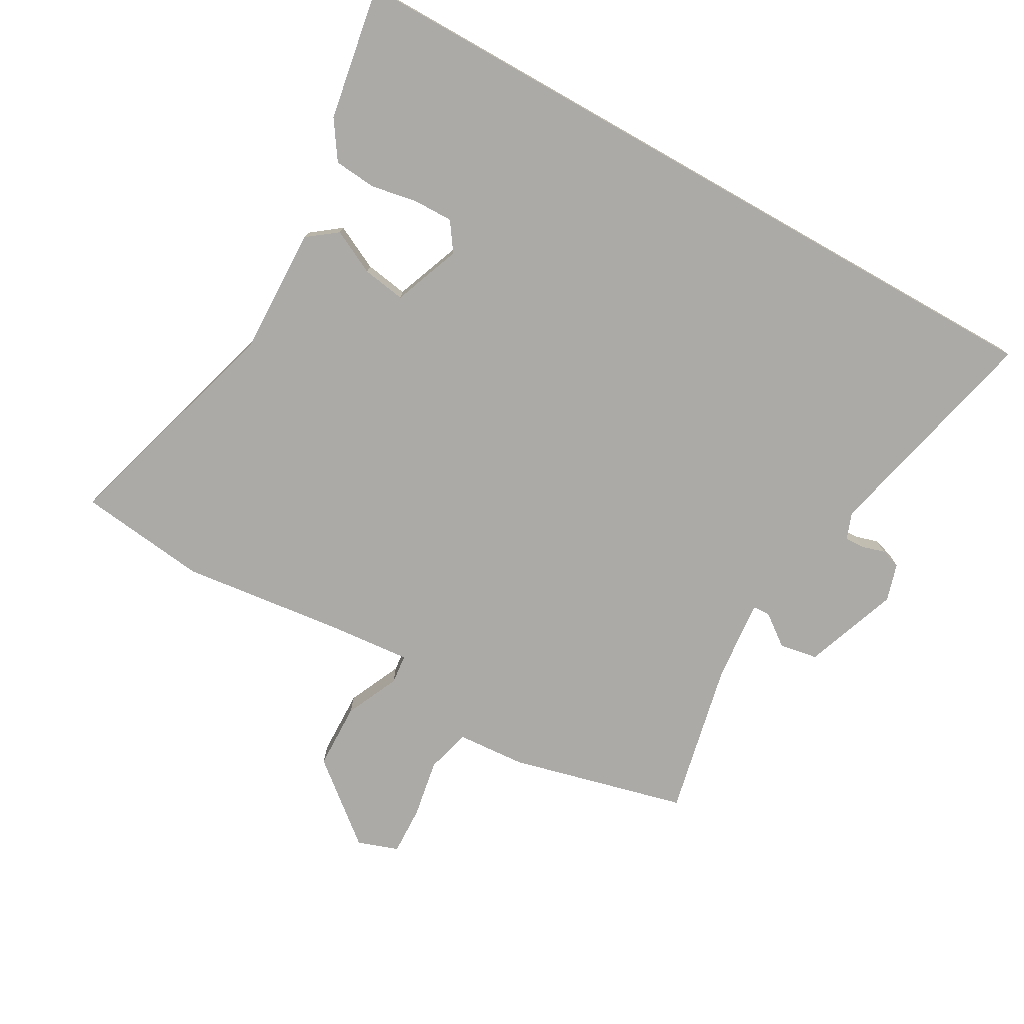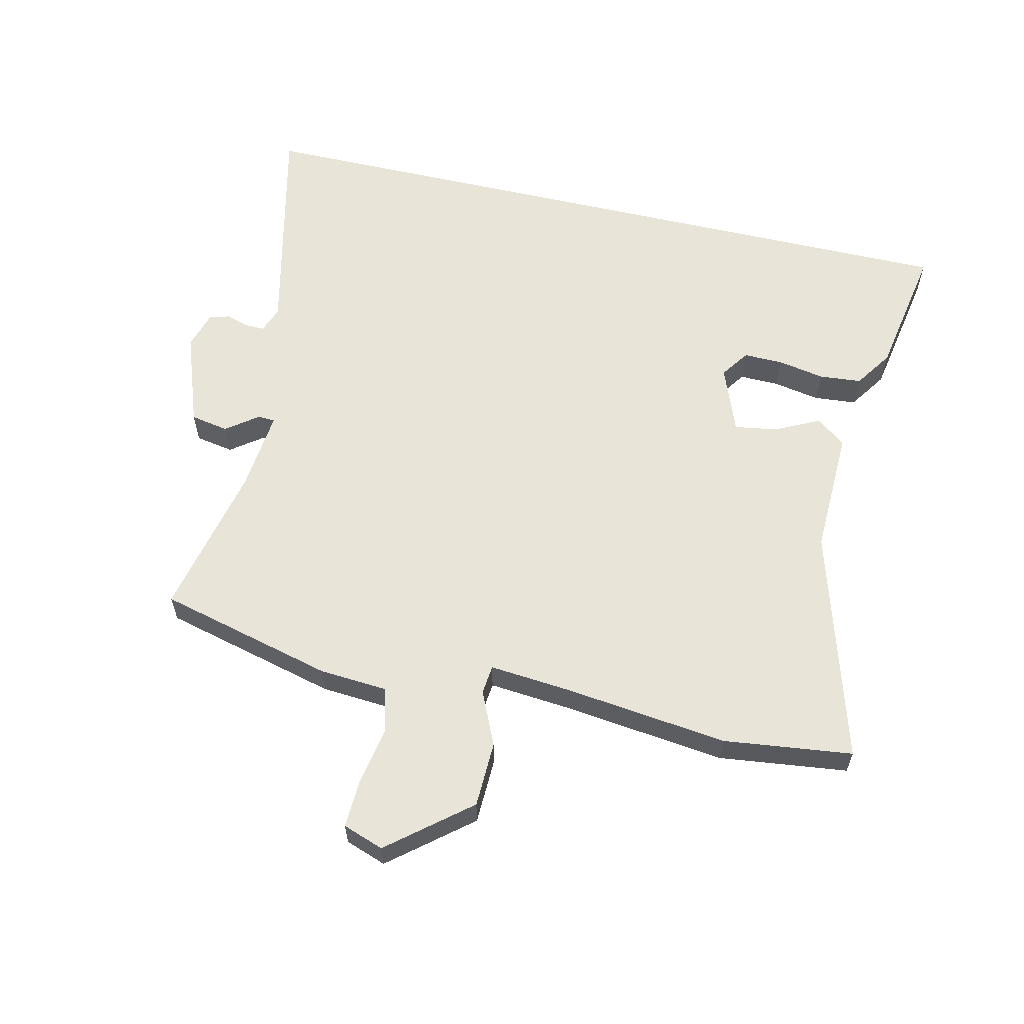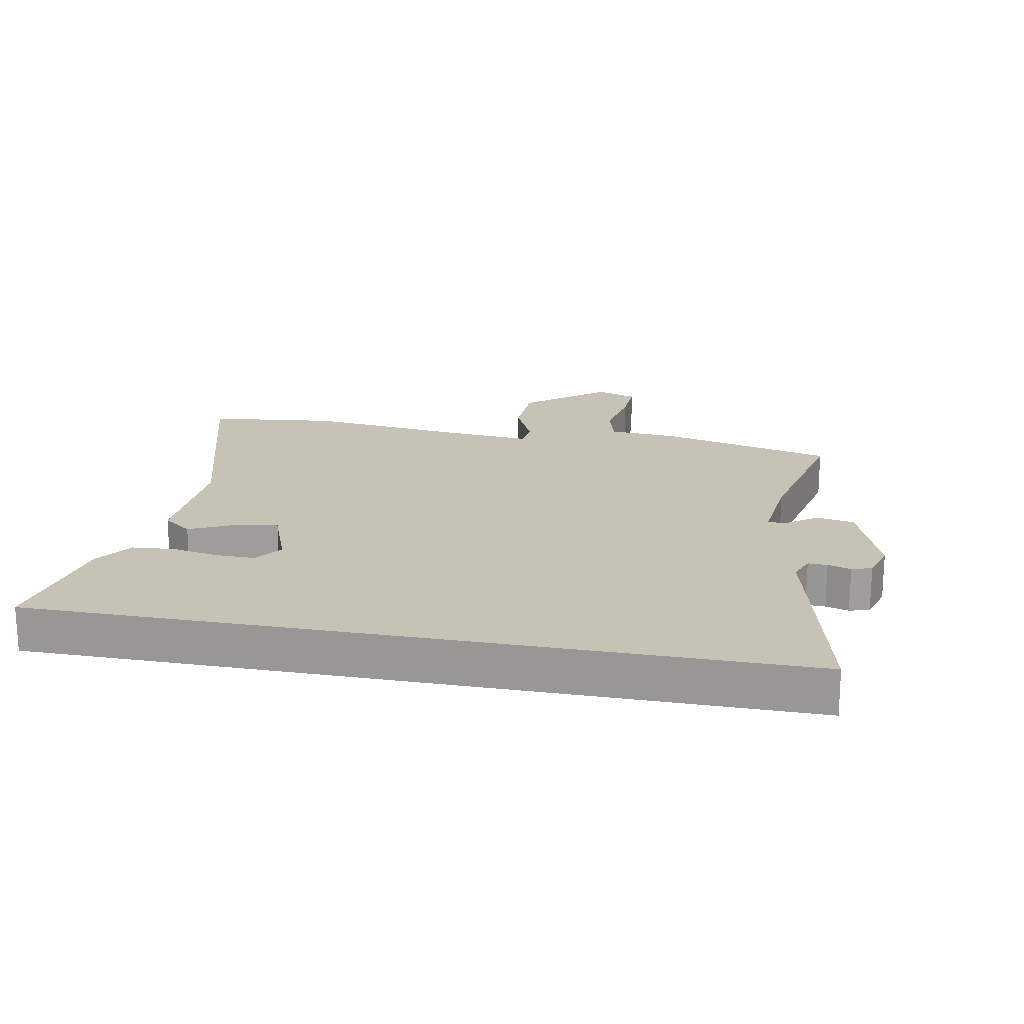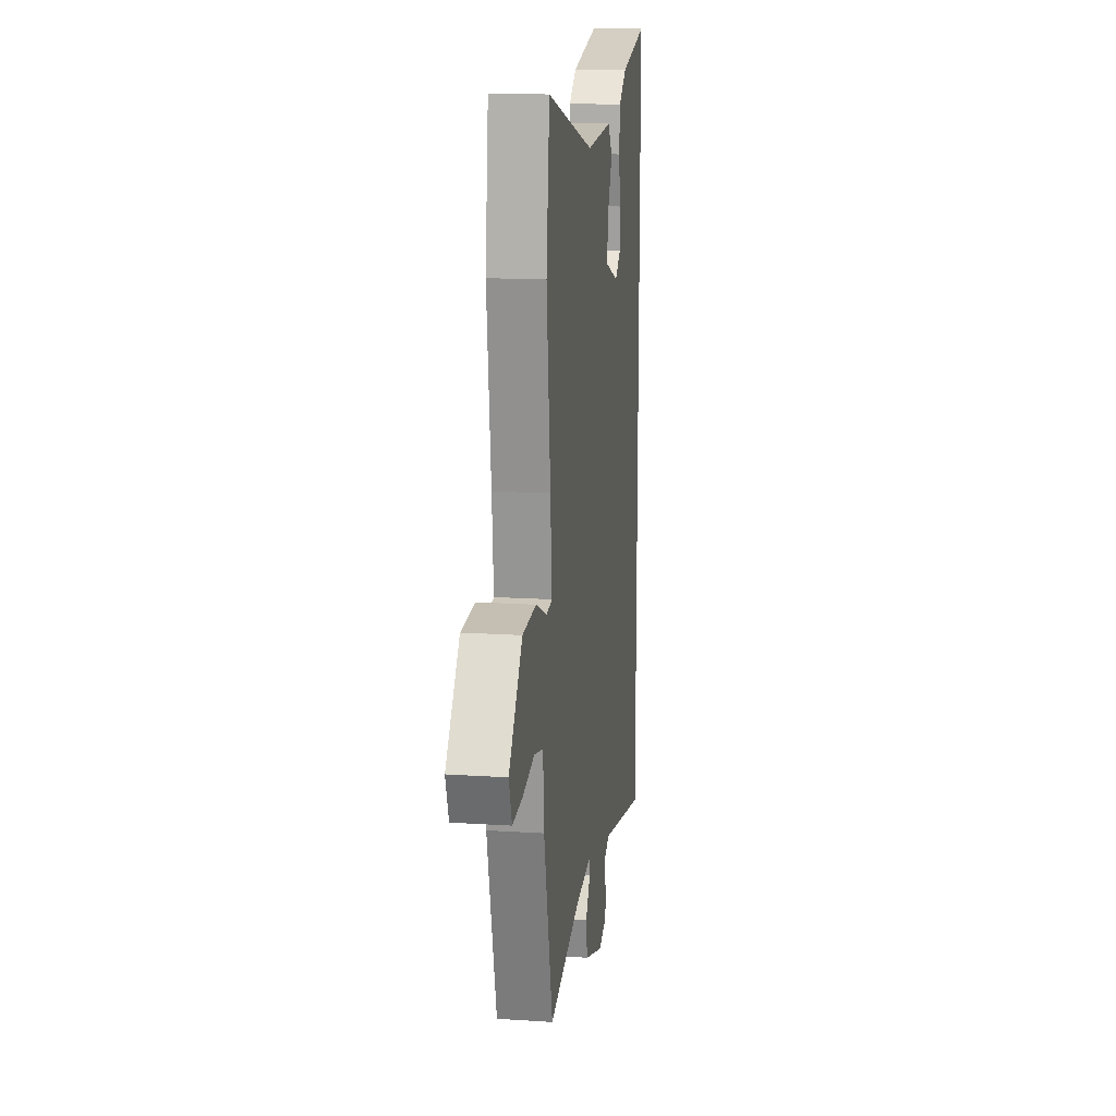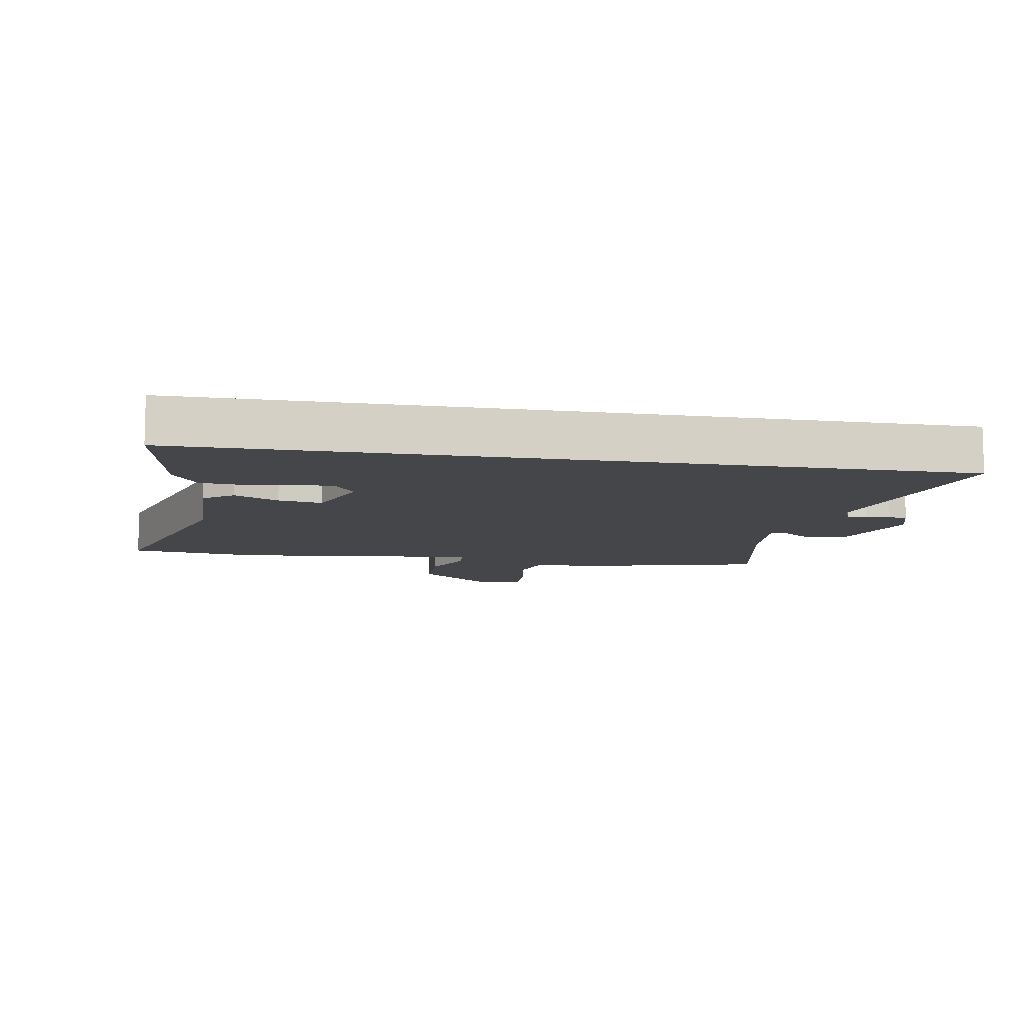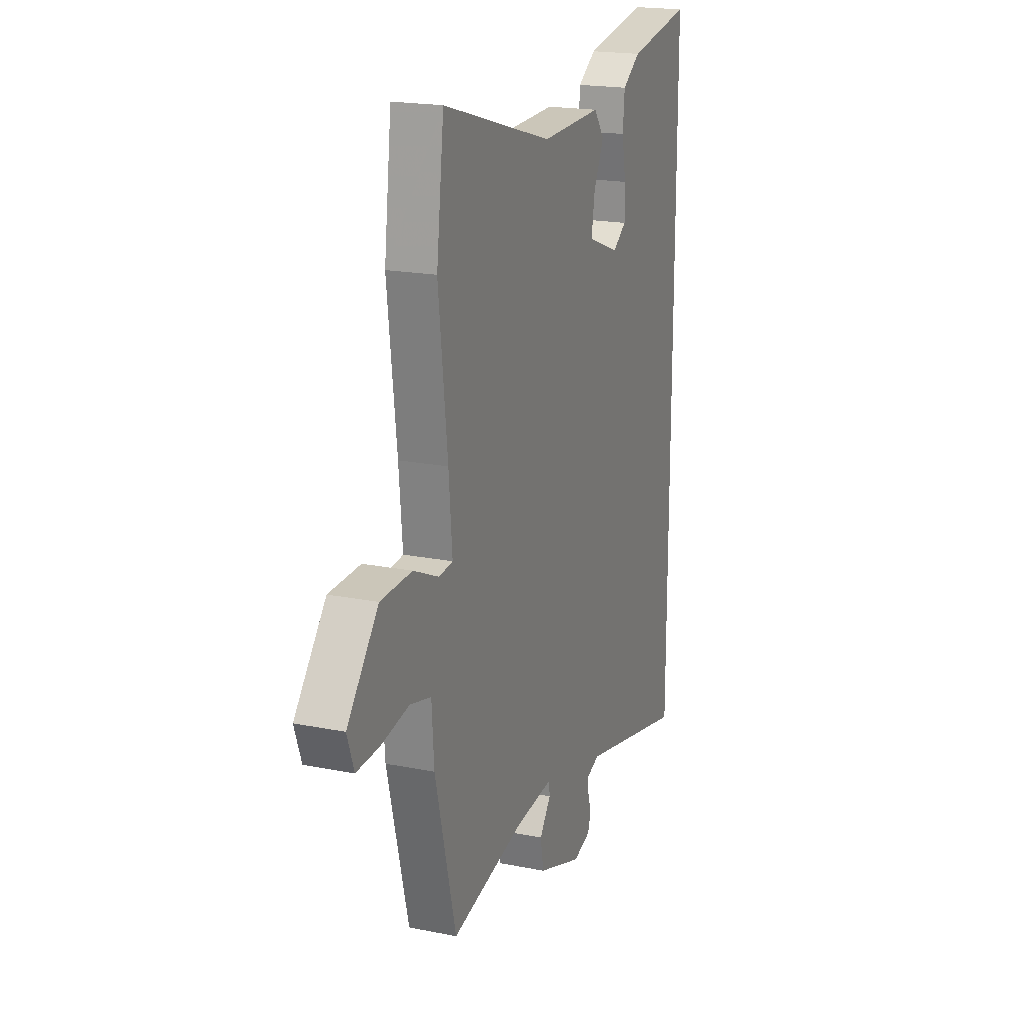
<metadata>
{"format":"obj","ext":"obj","renderer":"f3d","projection":"perspective","resolution":1024,"background":"white","views":[{"elev":-76.1,"azim":60.5,"up":"+Y"},{"elev":60.2,"azim":-76.9,"up":"+Y"},{"elev":19.3,"azim":100.9,"up":"+Y"},{"elev":16.1,"azim":-82.3,"up":"+Z"},{"elev":-9.6,"azim":80.1,"up":"+Y"},{"elev":19.4,"azim":-69.4,"up":"+Z"}]}
</metadata>
<code>
v 0.5 0.07 0.583
v 0.5 0.07 -0.63
v 0.135 0.07 -0.546
v 0.093 0.07 -0.562
v 0.094 0.07 -0.593
v 0.105 0.07 -0.63
v 0.095 0.07 -0.662
v 0.035 0.07 -0.68
v -0.116 0.07 -0.626
v -0.127 0.07 -0.565
v -0.089 0.07 -0.514
v -0.091 0.07 -0.487
v -0.223 0.07 -0.5
v -0.469 0.07 -0.554
v -0.54 0.07 -0.273
v -0.548 0.07 -0.163
v -0.619 0.07 -0.144
v -0.713 0.07 -0.161
v -0.791 0.07 -0.164
v -0.814 0.07 -0.099
v -0.709 0.07 0.029
v -0.603 0.07 0.032
v -0.517 0.07 -0.007
v -0.47 0.07 -0.002
v -0.482 0.07 0.132
v -0.513 0.07 0.391
v -0.488 0.07 0.597
v -0.114 0.07 0.488
v 0.09 0.07 0.494
v 0.126 0.07 0.447
v 0.091 0.07 0.376
v 0.08 0.07 0.307
v 0.188 0.07 0.266
v 0.234 0.07 0.298
v 0.233 0.07 0.361
v 0.219 0.07 0.436
v 0.225 0.07 0.504
v 0.286 0.07 0.545
v 0.5 0 0.583
v 0.5 0 -0.63
v 0.135 0 -0.546
v 0.093 0 -0.562
v 0.094 0 -0.593
v 0.105 0 -0.63
v 0.095 0 -0.662
v 0.035 0 -0.68
v -0.116 0 -0.626
v -0.127 0 -0.565
v -0.089 0 -0.514
v -0.091 0 -0.487
v -0.223 0 -0.5
v -0.469 0 -0.554
v -0.54 0 -0.273
v -0.548 0 -0.163
v -0.619 0 -0.144
v -0.713 0 -0.161
v -0.791 0 -0.164
v -0.814 0 -0.099
v -0.709 0 0.029
v -0.603 0 0.032
v -0.517 0 -0.007
v -0.47 0 -0.002
v -0.482 0 0.132
v -0.513 0 0.391
v -0.488 0 0.597
v -0.114 0 0.488
v 0.09 0 0.494
v 0.126 0 0.447
v 0.091 0 0.376
v 0.08 0 0.307
v 0.188 0 0.266
v 0.234 0 0.298
v 0.233 0 0.361
v 0.219 0 0.436
v 0.225 0 0.504
v 0.286 0 0.545
f 38 1 2
f 37 38 2
f 36 37 2
f 35 36 2
f 34 35 2
f 33 34 2 3
f 32 33 3 4
f 28 29 30 31
f 28 31 32
f 27 28 32
f 26 27 32
f 25 26 32
f 24 25 32 4
f 21 22 23
f 20 21 23
f 19 20 23
f 18 19 23
f 17 18 23
f 16 17 23 24
f 15 16 24
f 14 15 24
f 13 14 24
f 12 13 24
f 9 10 11
f 8 9 11
f 7 8 11
f 6 7 11
f 5 6 11
f 5 11 12
f 4 5 12 24
f 40 39 76
f 40 76 75
f 40 75 74
f 40 74 73
f 40 73 72
f 41 40 72 71
f 42 41 71 70
f 69 68 67 66
f 70 69 66
f 70 66 65
f 70 65 64
f 70 64 63
f 42 70 63 62
f 61 60 59
f 61 59 58
f 61 58 57
f 61 57 56
f 61 56 55
f 62 61 55 54
f 62 54 53
f 62 53 52
f 62 52 51
f 62 51 50
f 49 48 47
f 49 47 46
f 49 46 45
f 49 45 44
f 49 44 43
f 50 49 43
f 62 50 43 42
f 1 39 40 2
f 2 40 41 3
f 3 41 42 4
f 4 42 43 5
f 5 43 44 6
f 6 44 45 7
f 7 45 46 8
f 8 46 47 9
f 9 47 48 10
f 10 48 49 11
f 11 49 50 12
f 12 50 51 13
f 13 51 52 14
f 14 52 53 15
f 15 53 54 16
f 16 54 55 17
f 17 55 56 18
f 18 56 57 19
f 19 57 58 20
f 20 58 59 21
f 21 59 60 22
f 22 60 61 23
f 23 61 62 24
f 24 62 63 25
f 25 63 64 26
f 26 64 65 27
f 27 65 66 28
f 28 66 67 29
f 29 67 68 30
f 30 68 69 31
f 31 69 70 32
f 32 70 71 33
f 33 71 72 34
f 34 72 73 35
f 35 73 74 36
f 36 74 75 37
f 37 75 76 38
f 38 76 39 1

</code>
